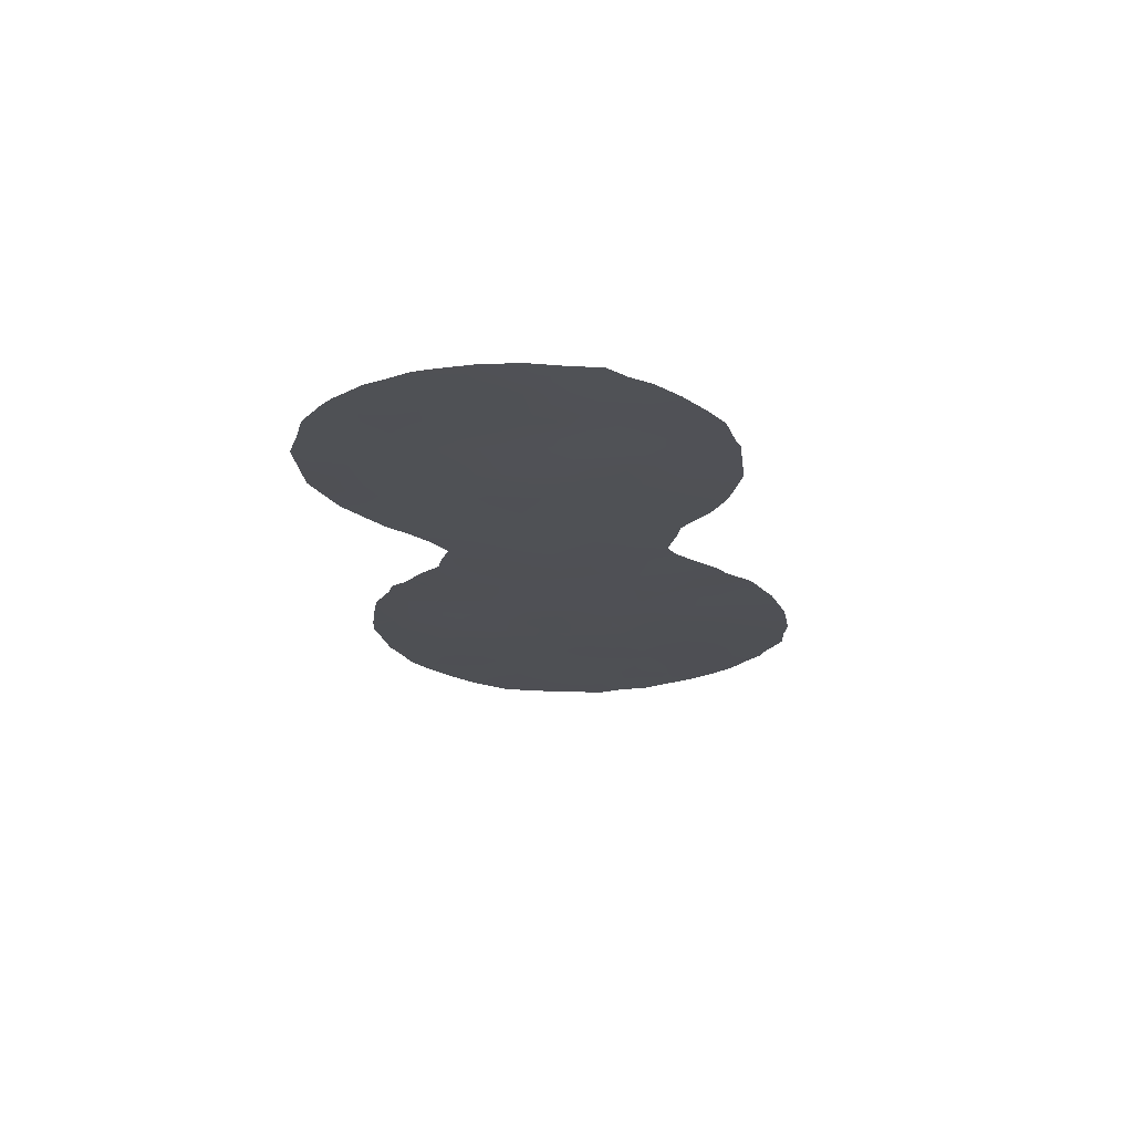
<metadata>
{"format":"obj","ext":"obj","renderer":"f3d","projection":"perspective","resolution":1024,"background":"white","views":[{"elev":70.9,"azim":42.5,"up":"+Z"}]}
</metadata>
<code>
v -34.14 38.25 20.04
v -36.08 36.24 2.575
v -35.69 36.58 0.2825
v -41.23 31.76 2.34
v -37.63 34.87 3.5
v -32.21 39.74 -2.552
v -41.28 31.73 -0.847
v -38.06 34.67 19.22
v -36.98 35.51 13.72
v -35.96 36.4 12.14
v -33.95 38.16 -0.2056
v -36.88 35.6 -4.057
v -34.9 37.32 10.62
v -35.42 36.92 14.13
v -38.58 34.02 0.7429
v -37.24 35.23 1.562
v -37.22 35.37 17.44
v -36.39 36.19 19.59
v -35.28 37.27 21.63
v -35.66 36.87 19.79
v -40.23 32.65 13.57
v -34.38 37.76 6.923
v -34.92 37.31 -1.888
v -38.74 33.9 -1.402
v -36.42 35.98 -1.857
v -39.39 33.36 11.68
v -39.36 33.37 6.571
v -39.28 33.44 8.441
v -34.41 37.95 18.11
v -35.71 36.66 -6.09
v -33.88 38.32 14.42
v -33.95 38.13 4.973
v -35.41 36.86 5.682
v -34.87 37.47 16.14
v -31.93 39.92 2.742
v -34.95 37.25 3.716
v -33.3 38.73 8.224
v -35.08 37.16 8.871
v -36.88 35.61 -5.187
v -36.5 35.87 4.569
v -36.43 36.26 22.53
v -33.41 38.61 3.154
v -36.78 35.64 8.502
v -37.7 34.86 11.75
v -40.05 32.75 -0.07123
v -40.38 32.58 17.39
v -33.15 38.95 -3.975
v -41 31.95 3.558
v -41.92 31.2 17.67
v -38.75 34.01 17.3
v -36.77 35.64 6.589
v -34.45 37.7 1.827
v -37.7 34.87 -5.218
v -38.25 34.35 -3.428
v -35.81 36.64 17.77
v -36.33 36.11 15.75
v -38.27 34.31 2.744
v -38.3 34.3 9.795
v -39.85 32.92 2.067
v -32.45 39.5 -0.7052
v -39.65 33.14 -3.187
v -38.82 34.03 21.05
v -37.85 34.75 15.46
v -39.21 33.54 -5.01
v -39.57 33.37 22.71
v -38.11 34.47 7.577
v -40.33 32.66 20.95
v -32.89 39.08 1.298
v -34.36 37.86 12.39
v -38.63 34.06 13.54
v -37.19 35.49 20.95
v -34.11 38.07 -3.167
v -39.32 33.4 4.246
v -37.99 34.57 5.537
v -39.6 33.31 19.2
v -31.43 40.37 0.8935
v -41 32.05 19.33
v -32.9 39.09 6.36
v -41.12 31.9 15.51
v -39.49 33.33 15.42
v -36.48 35.92 10.32
v -33.52 38.6 -2.242
v -32.45 39.47 4.523
v -40.62 32.28 5.812
v -35.61 36.72 -3.93
v -34.35 37.88 -5.174
v -37.29 35.18 -0.3328
v -33.47 38.74 16.31
v -41.84 31.25 1.796
v -41.57 31.5 -1.108
v -33.07 39.16 18.51
v -33.22 39.05 18.96
v -31.94 39.98 -2.948
v -41.82 31.28 13.6
v -33.38 38.67 9.127
v -34 38.13 9.86
v -41.4 31.72 21.53
v -40.71 32.35 22.43
v -30.79 40.93 1.739
v -30.77 40.95 0.6523
v -41.57 31.46 4.343
v -42.31 30.88 18.95
v -42.55 30.66 17.86
v -34.23 37.93 10.45
v -41.63 31.51 21.11
v -31.13 40.65 -0.5804
v -39.76 33.02 8.293
v -40.25 32.6 7.558
v -39.65 33.12 9.081
v -41.85 31.24 1.107
v -31.42 40.4 5.865
v -30.96 40.79 4.147
v -41.04 31.93 -2.916
v -42.12 31.06 20.01
v -32.95 39.04 8.61
v -37.03 35.51 -6.824
v -36.62 35.86 -6.751
v -40.84 32.1 11.93
v -40.69 32.22 6.603
v -39.41 33.37 -5.603
v -40.07 32.79 -4.707
v -39.76 33.21 23.25
v -39.3 33.63 23.46
v -40.39 32.63 22.69
v -32.06 39.84 7.383
v -32.68 39.28 8.094
v -38.41 34.28 -6.584
v -38.9 33.83 -6.118
v -33.5 38.83 20.11
v -39.46 33.29 9.825
v -34.31 37.92 -6.074
v -33.81 38.38 -5.529
v -33.87 38.29 12.55
v -33.4 38.74 13.55
v -37.61 35.2 23.79
v -30.74 40.97 2.45
v -33.92 38.47 20.89
v -34.48 37.99 21.78
v -35.07 37.49 22.52
v -35.71 36.68 -6.904
v -39.86 32.95 10.64
v -31.24 40.56 -1.167
v -42.47 30.72 16.59
v -42.4 30.78 15.46
v -41.16 31.82 5.557
v -41.06 31.9 6.143
v -32.99 39.21 17.63
v -33.05 39.06 -4.763
v -32.87 39.29 16.46
v -33.01 39.13 15.21
v -33.1 39.03 14.55
v -34.04 38.13 11.71
v -34.01 38.16 12.17
v -35.58 37.04 22.93
v -36.03 36.66 23.47
v -38.62 34.01 4.955
v -38.44 34.17 3.894
v -37.83 34.7 4.518
v -34.26 38.11 19.1
v -33.62 38.67 18.25
v -33.72 38.6 19.3
v -36.5 35.93 12.91
v -37.34 35.18 12.72
v -36.82 35.63 11.93
v -31.96 39.92 0.09383
v -32.15 39.74 1.077
v -32.67 39.3 0.3039
v -40.68 32.27 14.51
v -41.45 31.61 14.56
v -41.02 31.97 13.6
v -34.88 37.32 6.279
v -35.02 37.2 7.155
v -35.54 36.75 6.697
v -36.95 35.7 20.12
v -37.66 35.05 20.14
v -37.27 35.39 19.27
v -34.18 37.94 5.944
v -34.69 37.49 5.294
v -34.88 37.39 13.27
v -34.65 37.62 14.3
v -35.41 36.88 11.38
v -34.64 37.58 11.47
v -35.13 37.15 12.28
v -33.85 38.24 7.604
v -34.11 38.01 8.529
v -34.68 37.5 7.865
v -34.34 37.82 9.335
v -35.94 36.37 5.11
v -35.73 36.55 4.113
v -35.2 37.04 4.684
v -34.96 37.32 -4.654
v -35.59 36.75 -5.116
v -32.39 39.52 2.028
v -35.54 36.75 7.824
v -36.01 36.33 8.745
v -36.25 36.11 7.986
v -34.86 37.6 19.94
v -34.99 37.45 18.97
v -38.19 34.44 12.62
v -39.02 33.7 12.61
v -38.56 34.1 11.68
v -38.88 33.8 10.76
v -38.01 34.57 10.81
v -40.73 32.19 -0.5324
v -40.06 32.74 -1.189
v -37.12 35.36 11
v -36.24 36.14 11.22
v -35.65 36.65 10.52
v -36.3 36.05 3.575
v -35.51 36.75 3.138
v -40.69 32.35 21.58
v -37.17 35.57 22.72
v -37.57 35.17 21.92
v -36.79 35.89 21.71
v -35.82 36.51 9.647
v -36.65 35.75 9.417
v -35.49 37.05 20.73
v -34.17 37.93 3.407
v -33.69 38.36 4.052
v -34.45 37.7 4.327
v -36.1 36.24 6.123
v -36.66 35.73 5.578
v -36.18 36.17 7.134
v -34.7 37.47 2.781
v -33.91 38.17 2.495
v -32.62 39.4 -3.241
v -32.51 39.51 -3.977
v -37.4 35.14 -4.46
v -35.33 37.06 16.96
v -36.05 36.4 16.77
v -35.6 36.79 15.95
v -39.47 33.26 -1.591
v -39.39 33.33 -0.6993
v -35.05 37.2 9.84
v -34.5 37.68 9.992
v -40.71 32.32 20.12
v -41.07 32 20.84
v -33.14 38.85 2.244
v -33.66 38.4 1.552
v -34.2 37.93 0.8224
v -33.42 38.63 0.5588
v -40.21 32.63 3.919
v -40.43 32.43 2.815
v -39.64 33.12 3.119
v -34.39 37.88 15.3
v -34.14 38.13 16.27
v -38.5 34.1 1.696
v -37.88 34.65 1.138
v -37.86 34.67 1.96
v -37.41 35.07 2.512
v -35.03 37.18 1.107
v -34.76 37.43 0.03302
v -39.19 33.65 18.25
v -38.41 34.34 18.26
v -38.83 33.99 19.19
v -36.22 36.19 -4.617
v -36.16 36.26 -5.568
v -31.39 40.42 0.01489
v -34.62 37.72 17.12
v -35.12 37.28 17.96
v -39.32 33.4 7.581
v -39.86 32.94 7.121
v -41.33 31.69 0.2378
v -41.71 31.37 0.07725
v -35.25 37 -0.8603
v -34.47 37.71 -1.022
v -31.7 40.13 4.33
v -31.2 40.58 5.046
v -31.94 39.93 5.247
v -40.67 32.23 1.717
v -33.2 38.8 4.731
v -32.7 39.26 5.43
v -33.44 38.6 5.659
v -36.55 35.83 -0.02924
v -36.8 35.63 -0.9981
v -36.04 36.3 -0.8536
v -38.66 33.96 -0.269
v -37.99 34.56 -0.771
v -37.93 34.61 0.1976
v -35.27 36.97 2.158
v -35.86 36.43 1.515
v -39.91 32.89 -2.242
v -40.33 32.54 -2.994
v -39.21 33.51 -2.367
v -38.49 34.13 -2.461
v -38.96 33.74 -3.32
v -41.18 31.87 17.52
v -41.57 31.5 16.55
v -40.77 32.22 16.45
v -36.5 36.02 17.58
v -36.78 35.74 16.58
v -40.07 32.76 5.038
v -37.8 34.79 13.59
v -37.21 35.25 0.608
v -41.47 31.64 19.86
v -39.96 32.99 20.13
v -39.21 33.66 20.12
v -39.59 33.33 21.02
v -39.2 33.69 21.94
v -35.68 36.67 13.11
v -37.76 34.79 -2.644
v -37.96 34.6 -1.703
v -37.55 34.99 -3.598
v -36.9 35.56 -2.894
v -36.33 36.08 -3.683
v -36.02 36.34 -2.838
v -39.09 33.59 2.353
v -38.94 33.73 3.272
v -37.25 35.22 5.054
v -37.06 35.37 4.055
v -37.08 35.44 15.58
v -37.52 35.07 16.45
v -36.19 36.22 13.92
v -35.89 36.5 14.94
v -36.65 35.82 14.73
v -38.3 34.38 16.37
v -39.11 33.67 16.36
v -38.66 34.05 15.42
v -37.42 35.12 14.58
v -38.23 34.41 14.49
v -32.66 39.27 2.934
v -36.44 36.01 -6.17
v -37.37 35.11 6.066
v -41.31 31.71 12.72
v -40.55 32.36 12.71
v -39.81 33.01 12.64
v -40.13 32.71 11.82
v -39.98 32.83 6.115
v -40.33 32.53 6.638
v -38.01 34.59 -4.358
v -38.71 33.96 -4.262
v -37.37 35.13 10.07
v -37.49 35.02 9.1
v -33.72 38.39 -1.23
v -32.98 39.05 -1.471
v -33.19 38.84 -0.4587
v -33.31 38.79 -3.163
v -32.79 39.23 -2.435
v -40.72 32.19 0.6062
v -39.99 32.8 1.015
v -39.32 33.38 0.3492
v -39.23 33.46 1.365
v -40.03 32.94 21.88
v -38.81 34.06 22.84
v -38.52 34.35 23.72
v -38.02 34.75 21.05
v -38.44 34.35 20.13
v -38.39 34.43 21.98
v -32.98 39.02 7.367
v -32.28 39.64 6.353
v -31.64 40.21 6.367
v -38.43 34.23 -5.195
v -38.09 34.54 -5.979
v -39.46 33.32 -4.146
v -40.02 32.83 -3.815
v -40.62 32.3 -3.782
v -36.81 35.61 7.566
v -38.71 33.94 6.036
v -38.07 34.5 6.56
v -38.74 33.92 7.064
v -37.44 35.06 7.072
v -37.47 35.03 8.079
v -38.76 33.9 8.067
v -38.2 34.39 8.64
v -38.95 33.73 9.144
v -37.65 35.01 18.32
v -36.92 35.67 18.39
v -39.44 33.34 13.54
v -39.08 33.62 10.03
v -35.15 37.19 15.15
v -34.15 38.06 13.42
v -33.74 38.41 -3.84
v -34.31 37.9 -4.249
v -34.85 37.4 -3.647
v -34.66 37.56 -2.746
v -35.28 37 -2.835
v -36.87 35.88 23.61
v -39.36 33.37 5.489
v -40.7 32.21 -1.807
v -41.38 31.65 -1.702
v -39.98 32.95 18.3
v -39.56 33.3 17.32
v -40.35 32.63 19.27
v -40.75 32.26 18.42
v -31.64 40.18 1.86
v -31.24 40.53 2.583
v -34.69 37.78 20.86
v -36.06 36.55 21.55
v -37.97 34.7 17.35
v -33.92 38.36 17.22
v -34.22 37.95 -2.039
v -33.63 38.43 6.637
v -32.19 39.69 3.628
v -31.47 40.33 3.439
v -41.72 31.34 3.082
v -37.74 34.87 -6.698
v -37.29 35.26 -6.077
v -40.38 32.5 11.39
v -32.93 39.03 3.831
v -34.99 37.3 -5.633
v -35.09 37.23 -6.395
v -35.65 36.67 -1.843
v -31.73 40.13 -0.8962
v -39.94 32.95 16.39
v -40.32 32.6 15.45
v -41.85 31.25 15.56
v -40.8 32.12 4.695
v -41.45 31.64 18.61
v -42.01 31.14 18.83
v -37.44 35.06 -1.127
v -37.21 35.27 -1.866
v -39.06 33.7 14.47
v -30.84 40.89 3.259
v -35.7 36.78 18.78
v -32.27 39.67 -1.713
v -31.63 40.24 -2.102
v -39.87 32.98 14.48
v -42.13 31.02 14.57
v -33.35 38.87 17.19
v -33.72 38.44 -4.631
v -36.5 35.87 0.9963
v -36.65 35.74 2.044
v -36.85 35.56 3.058
v -33.64 38.56 15.37
v -35.75 36.87 22.39
v -36.37 36.24 20.63
v -41.31 31.69 1.252
v -37.97 34.83 22.87
v -36.45 36.11 18.69
f 156 157 158
f 7 90 380
f 159 160 161
f 162 163 164
f 165 166 167
f 6 93 416
f 168 169 170
f 171 172 173
f 174 175 176
f 177 171 178
f 179 371 180
f 181 182 183
f 184 185 186
f 38 185 187
f 234 187 235
f 188 189 190
f 400 191 192
f 193 166 385
f 194 195 196
f 159 197 198
f 199 200 201
f 202 203 201
f 204 379 205
f 164 206 207
f 181 207 208
f 189 209 210
f 76 100 99
f 48 101 395
f 49 409 103
f 212 213 214
f 215 216 195
f 387 217 197
f 186 194 172
f 218 219 220
f 188 221 222
f 173 223 221
f 218 224 225
f 39 12 228
f 229 230 231
f 232 233 205
f 13 235 104
f 236 67 237
f 77 236 295
f 238 225 239
f 240 241 239
f 242 243 244
f 245 424 246
f 247 248 249
f 250 57 249
f 240 251 252
f 253 254 255
f 192 256 257
f 76 258 100
f 259 260 229
f 27 261 262
f 28 109 107
f 263 110 264
f 252 265 266
f 267 268 269
f 270 243 4
f 271 272 273
f 274 275 276
f 277 278 279
f 224 210 280
f 281 251 280
f 282 379 283
f 284 232 282
f 285 284 286
f 287 288 289
f 290 291 230
f 292 407 242
f 163 293 199
f 294 248 279
f 296 297 298
f 299 343 298
f 179 300 183
f 285 301 302
f 303 304 301
f 304 305 306
f 244 307 308
f 57 157 308
f 309 158 310
f 311 291 312
f 313 314 315
f 316 317 318
f 293 319 320
f 37 115 95
f 238 193 321
f 309 222 323
f 170 324 325
f 326 325 327
f 328 262 329
f 146 84 119
f 330 331 352
f 206 203 332
f 333 216 332
f 334 335 336
f 337 226 338
f 204 339 263
f 339 340 270
f 277 341 233
f 342 340 341
f 65 123 122
f 67 343 211
f 175 346 347
f 344 299 348
f 37 349 126
f 37 126 115
f 53 352 353
f 64 120 128
f 286 354 331
f 283 356 355
f 223 196 357
f 358 359 360
f 323 361 359
f 357 362 361
f 261 360 363
f 363 365 28
f 362 333 364
f 1 161 129
f 347 297 255
f 241 336 167
f 366 367 176
f 368 326 200
f 28 365 109
f 86 131 132
f 348 346 213
f 245 370 180
f 342 247 307
f 178 190 220
f 420 372 373
f 374 375 376
f 156 358 378
f 253 381 382
f 381 383 384
f 35 385 386
f 19 387 138
f 19 138 139
f 1 129 137
f 425 41 388
f 254 389 366
f 228 303 330
f 383 296 236
f 390 259 246
f 337 72 372
f 375 72 391
f 305 12 256
f 427 89 110
f 30 140 401
f 273 392 177
f 58 202 369
f 393 394 267
f 353 396 397
f 39 397 322
f 290 429 367
f 393 399 321
f 272 269 350
f 402 265 276
f 165 403 258
f 404 289 405
f 79 288 406
f 49 103 143
f 48 407 101
f 408 295 409
f 103 409 102
f 408 287 384
f 300 313 162
f 410 411 275
f 370 231 314
f 318 412 320
f 317 382 404
f 386 413 394
f 260 198 414
f 414 18 429
f 84 146 145
f 84 329 119
f 338 415 335
f 415 416 403
f 65 122 124
f 349 184 392
f 412 417 368
f 208 215 234
f 334 266 391
f 292 378 328
f 306 376 402
f 315 311 319
f 406 418 169
f 399 271 219
f 405 168 417
f 373 374 191
f 389 316 312
f 390 419 160
f 47 148 227
f 278 302 410
f 47 420 148
f 421 294 274
f 421 281 422
f 88 150 149
f 209 310 423
f 423 250 422
f 88 424 150
f 69 182 152
f 69 152 153
f 69 153 133
f 428 135 345
f 155 425 154
f 41 155 377
f 41 425 155
f 388 426 217
f 74 156 158
f 156 73 157
f 158 157 5
f 1 159 161
f 159 29 160
f 92 160 91
f 92 161 160
f 10 162 164
f 162 9 163
f 164 163 44
f 60 165 167
f 165 76 166
f 167 166 68
f 21 168 170
f 168 79 169
f 170 169 94
f 33 171 173
f 171 22 172
f 173 172 194
f 18 174 176
f 174 71 175
f 176 175 8
f 32 177 178
f 177 22 171
f 178 171 33
f 14 179 180
f 179 69 371
f 180 371 31
f 10 181 183
f 181 13 182
f 183 182 69
f 22 184 186
f 184 37 185
f 186 185 38
f 185 95 187
f 95 185 37
f 187 96 235
f 96 187 95
f 33 188 190
f 188 40 189
f 190 189 36
f 30 400 192
f 400 86 191
f 192 191 85
f 35 193 385
f 193 68 166
f 385 166 76
f 194 38 195
f 196 195 43
f 29 159 198
f 159 1 197
f 198 197 20
f 44 199 201
f 199 70 200
f 201 200 26
f 26 202 201
f 202 58 203
f 201 203 44
f 45 204 205
f 204 7 379
f 10 164 207
f 164 44 206
f 207 206 81
f 13 181 208
f 181 10 207
f 208 207 81
f 36 189 210
f 189 40 209
f 210 209 2
f 97 211 98
f 41 212 214
f 212 428 213
f 214 213 71
f 38 215 195
f 215 81 216
f 195 216 43
f 1 387 197
f 387 19 217
f 197 217 20
f 22 186 172
f 186 38 194
f 36 218 220
f 218 42 219
f 220 219 32
f 40 188 222
f 188 33 221
f 222 221 51
f 33 173 221
f 173 194 223
f 221 223 51
f 42 218 225
f 218 36 224
f 225 224 52
f 227 226 47
f 6 226 93
f 227 93 226
f 53 39 228
f 34 229 231
f 229 55 230
f 231 230 56
f 232 24 233
f 205 233 45
f 13 234 235
f 234 38 187
f 235 96 104
f 295 236 237
f 237 67 211
f 237 211 97
f 237 105 295
f 105 237 97
f 68 238 239
f 238 42 225
f 239 225 52
f 52 240 239
f 240 11 241
f 239 241 68
f 73 242 244
f 242 48 243
f 244 243 59
f 34 245 246
f 245 31 424
f 246 424 88
f 57 247 249
f 247 15 248
f 249 248 16
f 16 250 249
f 250 5 57
f 11 240 252
f 240 52 251
f 252 251 3
f 75 253 255
f 253 50 254
f 255 254 8
f 30 192 257
f 192 85 256
f 257 256 39
f 258 106 100
f 34 259 229
f 259 29 260
f 229 260 55
f 107 261 28
f 261 107 262
f 108 262 107
f 110 263 427
f 7 263 264
f 264 90 7
f 11 252 266
f 252 3 265
f 266 265 23
f 83 267 269
f 267 112 268
f 269 268 111
f 270 59 243
f 4 243 48
f 32 271 273
f 271 83 272
f 273 272 78
f 3 274 276
f 274 87 275
f 276 275 25
f 15 277 279
f 277 24 278
f 279 278 87
f 52 224 280
f 224 36 210
f 280 210 2
f 2 281 280
f 281 3 251
f 280 251 52
f 61 282 283
f 282 205 379
f 283 379 113
f 61 284 282
f 284 24 232
f 282 232 205
f 54 285 286
f 285 24 284
f 286 284 61
f 46 287 289
f 287 49 288
f 289 288 79
f 55 290 230
f 290 17 291
f 230 291 56
f 73 292 242
f 292 84 407
f 242 407 48
f 44 163 199
f 163 9 293
f 199 293 70
f 87 294 279
f 294 16 248
f 279 248 15
f 114 295 105
f 67 296 298
f 296 75 297
f 298 297 62
f 62 299 298
f 299 65 343
f 298 343 67
f 69 179 183
f 179 14 300
f 183 300 10
f 24 285 302
f 285 54 301
f 302 301 411
f 54 303 301
f 303 12 304
f 301 304 411
f 25 304 306
f 304 12 305
f 306 305 85
f 73 244 308
f 244 59 307
f 308 307 57
f 57 5 157
f 308 157 73
f 40 309 310
f 309 74 158
f 310 158 5
f 63 311 312
f 311 56 291
f 312 291 17
f 9 313 315
f 313 14 314
f 315 314 56
f 63 316 318
f 316 50 317
f 318 317 80
f 70 293 320
f 293 9 319
f 320 319 63
f 42 238 321
f 238 68 193
f 321 193 35
f 140 30 322
f 257 39 322
f 117 322 397
f 74 309 323
f 309 40 222
f 323 222 51
f 21 170 325
f 170 94 324
f 325 324 118
f 26 326 327
f 326 21 325
f 327 325 118
f 398 327 118
f 84 328 329
f 328 27 262
f 329 262 108
f 329 108 119
f 53 330 352
f 330 54 331
f 352 331 64
f 81 206 332
f 206 44 203
f 332 203 58
f 58 333 332
f 333 43 216
f 332 216 81
f 11 334 336
f 334 82 335
f 336 335 60
f 82 337 338
f 337 47 226
f 338 226 6
f 7 204 263
f 204 45 339
f 4 89 427
f 339 45 340
f 270 340 59
f 24 277 233
f 277 15 341
f 233 341 45
f 15 342 341
f 342 59 340
f 341 340 45
f 124 343 65
f 98 211 343
f 343 124 98
f 345 344 428
f 65 344 123
f 345 123 344
f 8 175 347
f 175 71 346
f 347 346 62
f 344 65 299
f 348 299 62
f 125 78 350
f 349 78 125
f 349 125 126
f 350 351 125
f 128 352 64
f 352 128 353
f 127 353 128
f 54 286 331
f 286 61 354
f 331 354 64
f 354 61 355
f 354 355 121
f 61 283 355
f 283 113 356
f 355 356 121
f 51 223 357
f 223 194 196
f 357 196 43
f 27 358 360
f 358 74 359
f 360 359 66
f 74 323 359
f 323 51 361
f 359 361 66
f 51 357 361
f 357 43 362
f 361 362 66
f 28 261 363
f 261 27 360
f 363 360 66
f 66 364 363
f 364 58 365
f 363 364 365
f 66 362 364
f 362 43 333
f 364 333 58
f 161 92 129
f 8 347 255
f 347 62 297
f 255 297 75
f 68 241 167
f 241 11 336
f 167 336 60
f 8 366 176
f 366 17 367
f 176 367 429
f 70 368 200
f 368 21 326
f 200 326 26
f 365 369 130
f 365 130 109
f 348 62 346
f 213 346 71
f 31 245 180
f 245 34 370
f 180 370 14
f 133 371 69
f 371 134 31
f 134 371 133
f 59 342 307
f 342 15 247
f 307 247 57
f 32 178 220
f 178 33 190
f 220 190 36
f 86 420 373
f 420 47 372
f 373 372 72
f 85 374 376
f 374 72 375
f 376 375 23
f 212 377 135
f 377 212 41
f 212 135 428
f 73 156 378
f 156 74 358
f 378 358 27
f 380 379 7
f 379 380 113
f 50 253 382
f 253 75 381
f 382 381 46
f 46 381 384
f 381 75 383
f 384 383 77
f 99 385 76
f 385 99 386
f 136 386 99
f 137 387 1
f 387 137 138
f 19 425 388
f 388 41 214
f 8 254 366
f 254 50 389
f 366 389 17
f 53 228 330
f 228 12 303
f 330 303 54
f 77 383 236
f 383 75 296
f 236 296 67
f 88 390 246
f 390 29 259
f 246 259 34
f 47 337 372
f 337 82 72
f 23 375 391
f 391 72 82
f 85 305 256
f 256 12 39
f 322 117 140
f 32 273 177
f 273 78 392
f 177 392 22
f 202 141 369
f 141 202 26
f 130 369 141
f 83 393 267
f 393 35 394
f 267 394 112
f 4 395 89
f 395 4 48
f 53 353 397
f 353 127 396
f 397 396 116
f 39 53 397
f 117 397 116
f 17 290 367
f 290 55 429
f 26 327 141
f 398 141 327
f 35 393 321
f 393 83 399
f 321 399 42
f 401 400 30
f 86 400 131
f 401 131 400
f 78 272 350
f 272 83 269
f 351 269 111
f 351 350 269
f 25 402 276
f 402 23 265
f 276 265 3
f 76 165 258
f 165 60 403
f 106 403 142
f 106 258 403
f 80 404 405
f 404 46 289
f 405 289 79
f 288 143 406
f 143 288 49
f 144 406 143
f 145 407 84
f 407 145 101
f 49 408 409
f 408 77 295
f 409 295 114
f 409 114 102
f 77 408 384
f 408 49 287
f 384 287 46
f 10 300 162
f 300 14 313
f 162 313 9
f 87 410 275
f 275 411 25
f 411 304 25
f 14 370 314
f 370 34 231
f 314 231 56
f 63 318 320
f 318 80 412
f 320 412 70
f 80 317 404
f 317 50 382
f 404 382 46
f 35 386 394
f 386 136 413
f 394 413 112
f 55 260 414
f 260 29 198
f 414 198 20
f 55 414 429
f 414 20 18
f 82 338 335
f 338 6 415
f 335 415 60
f 416 415 6
f 60 415 403
f 403 416 142
f 78 349 392
f 349 37 184
f 392 184 22
f 70 412 368
f 412 80 417
f 368 417 21
f 13 208 234
f 208 81 215
f 234 215 38
f 82 334 391
f 334 11 266
f 391 266 23
f 84 292 328
f 292 73 378
f 328 378 27
f 25 306 402
f 306 85 376
f 402 376 23
f 9 315 319
f 315 56 311
f 319 311 63
f 79 406 169
f 406 144 418
f 169 418 94
f 42 399 219
f 399 83 271
f 219 271 32
f 80 405 417
f 405 79 168
f 417 168 21
f 86 373 191
f 373 72 374
f 191 374 85
f 17 389 312
f 389 50 316
f 312 316 63
f 29 390 160
f 390 88 419
f 160 419 147
f 91 160 147
f 87 278 410
f 278 24 302
f 410 302 411
f 132 420 86
f 420 132 148
f 3 421 274
f 421 16 294
f 274 294 87
f 16 421 422
f 421 3 281
f 422 281 2
f 88 149 419
f 147 419 149
f 2 209 423
f 209 40 310
f 423 310 5
f 2 423 422
f 423 5 250
f 422 250 16
f 151 424 31
f 424 151 150
f 31 134 151
f 104 182 13
f 182 104 152
f 425 19 139
f 425 139 154
f 19 388 217
f 388 214 426
f 217 426 20
f 174 18 426
f 174 426 71
f 427 263 339
f 270 427 339
f 4 427 270
f 365 58 369
f 71 426 214
f 64 354 121
f 120 64 121
f 348 428 344
f 428 348 213
f 30 257 322
f 18 20 426
f 176 429 18

</code>
